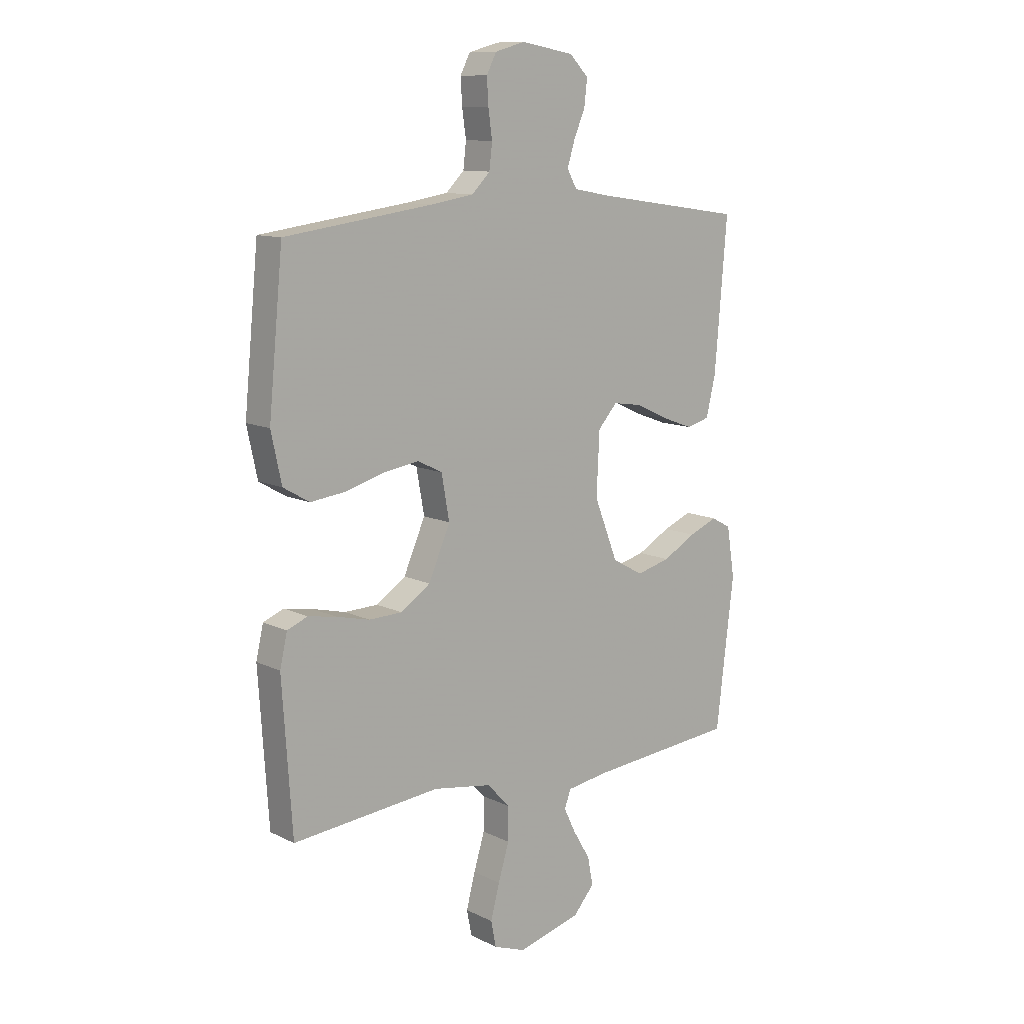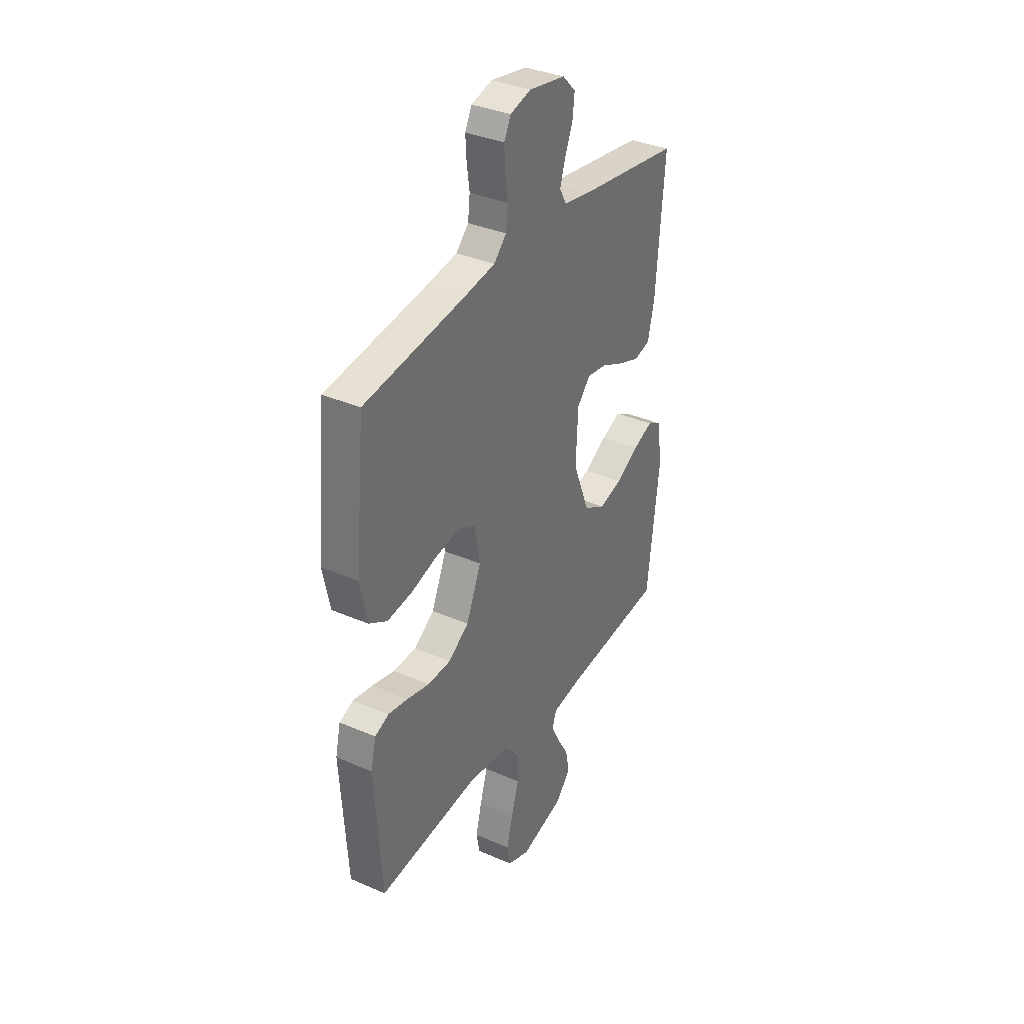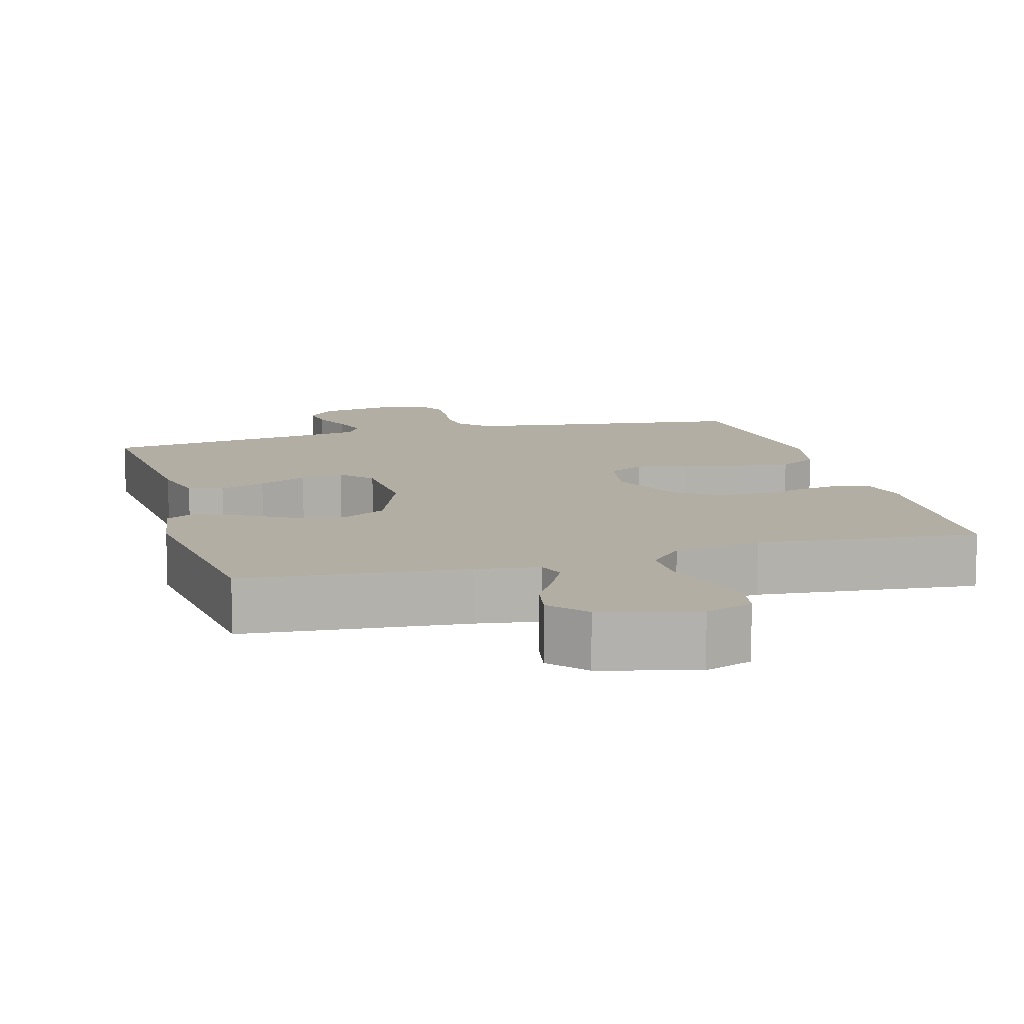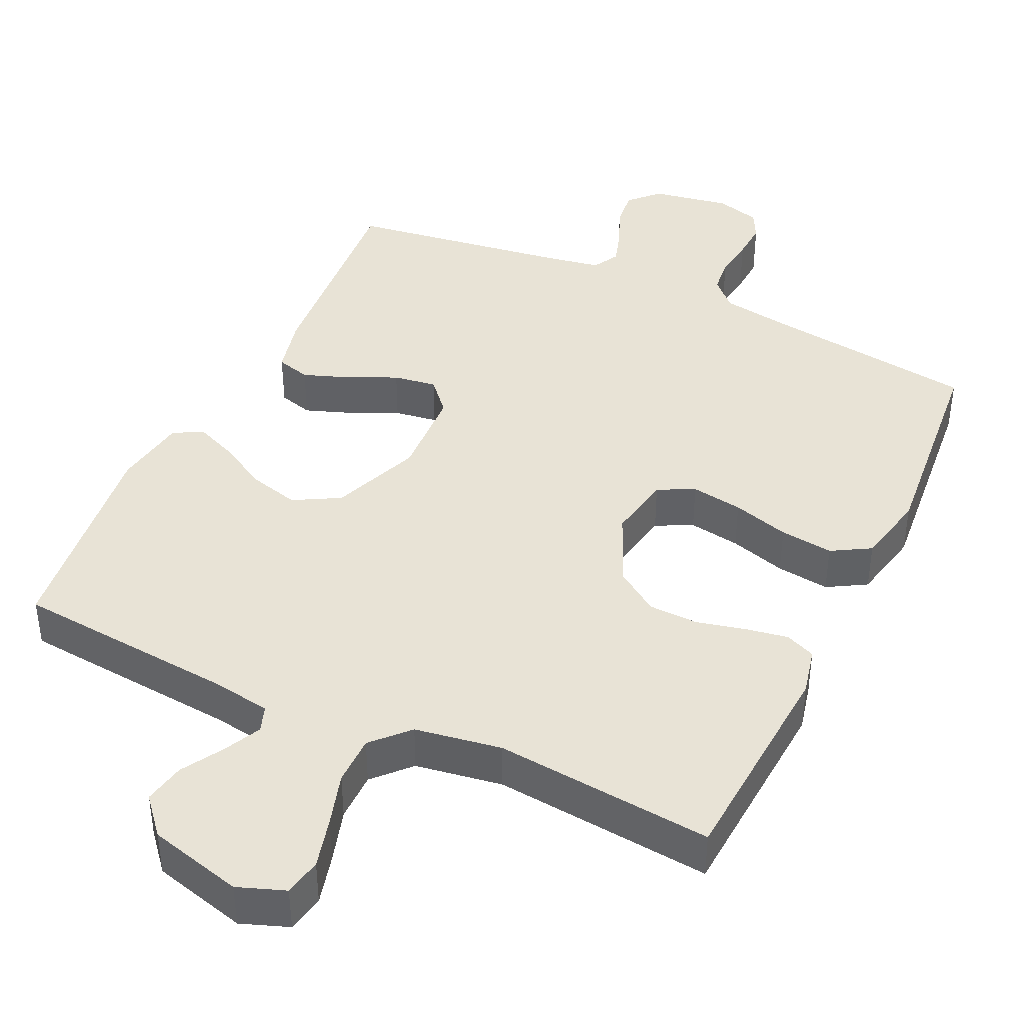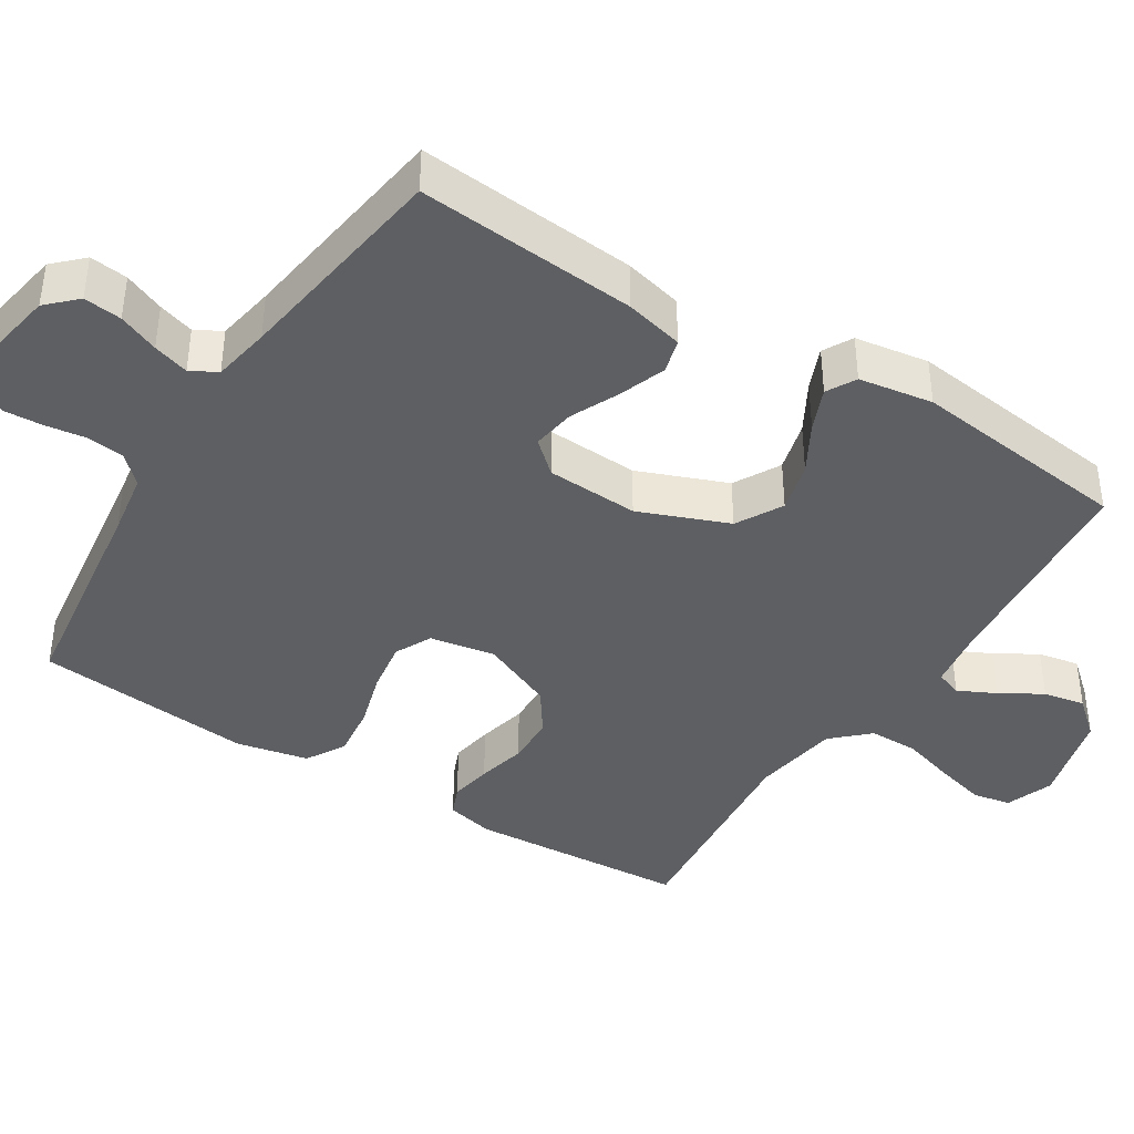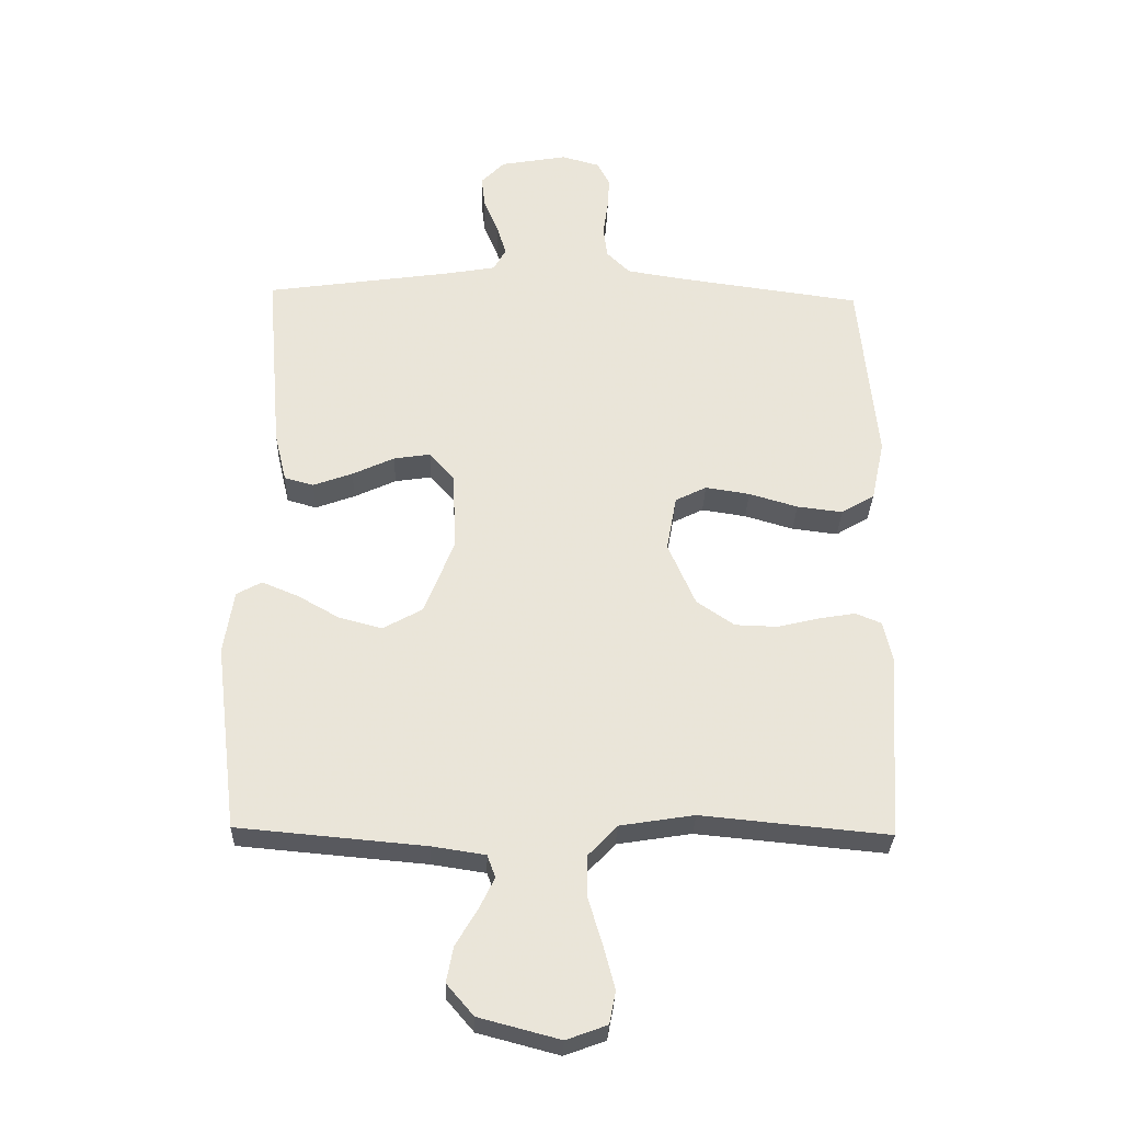
<metadata>
{"format":"obj","ext":"obj","renderer":"f3d","projection":"perspective","resolution":1024,"background":"white","views":[{"elev":11.2,"azim":-40.2,"up":"+Z"},{"elev":35.3,"azim":-60.0,"up":"+Z"},{"elev":11.0,"azim":164.2,"up":"+Y"},{"elev":41.4,"azim":-154.8,"up":"+Y"},{"elev":-40.6,"azim":57.8,"up":"+Y"},{"elev":-30.3,"azim":178.3,"up":"+Z"}]}
</metadata>
<code>
v 0.5 0.07 -0.5
v 0.2 0.07 -0.527
v 0.115 0.07 -0.54
v 0.102 0.07 -0.576
v 0.127 0.07 -0.627
v 0.161 0.07 -0.684
v 0.172 0.07 -0.741
v 0.129 0.07 -0.791
v 0 0.07 -0.825
v -0.065 0.07 -0.801
v -0.075 0.07 -0.749
v -0.057 0.07 -0.68
v -0.035 0.07 -0.607
v -0.035 0.07 -0.539
v -0.081 0.07 -0.49
v -0.2 0.07 -0.471
v -0.5 0.07 -0.5
v -0.52 0.07 -0.2
v -0.505 0.07 -0.135
v -0.464 0.07 -0.118
v -0.406 0.07 -0.128
v -0.339 0.07 -0.144
v -0.271 0.07 -0.142
v -0.211 0.07 -0.101
v -0.167 0.07 0
v -0.183 0.07 0.089
v -0.233 0.07 0.114
v -0.304 0.07 0.103
v -0.382 0.07 0.08
v -0.455 0.07 0.071
v -0.508 0.07 0.102
v -0.529 0.07 0.2
v -0.5 0.07 0.5
v -0.2 0.07 0.541
v -0.113 0.07 0.555
v -0.076 0.07 0.592
v -0.07 0.07 0.643
v -0.078 0.07 0.699
v -0.081 0.07 0.751
v -0.061 0.07 0.79
v 0 0.07 0.807
v 0.107 0.07 0.788
v 0.145 0.07 0.749
v 0.139 0.07 0.697
v 0.116 0.07 0.642
v 0.101 0.07 0.593
v 0.121 0.07 0.557
v 0.2 0.07 0.543
v 0.5 0.07 0.5
v 0.475 0.07 0.2
v 0.456 0.07 0.12
v 0.409 0.07 0.107
v 0.346 0.07 0.13
v 0.279 0.07 0.161
v 0.22 0.07 0.17
v 0.181 0.07 0.126
v 0.175 0.07 0
v 0.223 0.07 -0.122
v 0.286 0.07 -0.157
v 0.355 0.07 -0.139
v 0.422 0.07 -0.101
v 0.48 0.07 -0.077
v 0.52 0.07 -0.099
v 0.536 0.07 -0.2
v 0.5 0 -0.5
v 0.2 0 -0.527
v 0.115 0 -0.54
v 0.102 0 -0.576
v 0.127 0 -0.627
v 0.161 0 -0.684
v 0.172 0 -0.741
v 0.129 0 -0.791
v 0 0 -0.825
v -0.065 0 -0.801
v -0.075 0 -0.749
v -0.057 0 -0.68
v -0.035 0 -0.607
v -0.035 0 -0.539
v -0.081 0 -0.49
v -0.2 0 -0.471
v -0.5 0 -0.5
v -0.52 0 -0.2
v -0.505 0 -0.135
v -0.464 0 -0.118
v -0.406 0 -0.128
v -0.339 0 -0.144
v -0.271 0 -0.142
v -0.211 0 -0.101
v -0.167 0 0
v -0.183 0 0.089
v -0.233 0 0.114
v -0.304 0 0.103
v -0.382 0 0.08
v -0.455 0 0.071
v -0.508 0 0.102
v -0.529 0 0.2
v -0.5 0 0.5
v -0.2 0 0.541
v -0.113 0 0.555
v -0.076 0 0.592
v -0.07 0 0.643
v -0.078 0 0.699
v -0.081 0 0.751
v -0.061 0 0.79
v 0 0 0.807
v 0.107 0 0.788
v 0.145 0 0.749
v 0.139 0 0.697
v 0.116 0 0.642
v 0.101 0 0.593
v 0.121 0 0.557
v 0.2 0 0.543
v 0.5 0 0.5
v 0.475 0 0.2
v 0.456 0 0.12
v 0.409 0 0.107
v 0.346 0 0.13
v 0.279 0 0.161
v 0.22 0 0.17
v 0.181 0 0.126
v 0.175 0 0
v 0.223 0 -0.122
v 0.286 0 -0.157
v 0.355 0 -0.139
v 0.422 0 -0.101
v 0.48 0 -0.077
v 0.52 0 -0.099
v 0.536 0 -0.2
f 63 64 1 2
f 60 61 62 63
f 59 60 63 2
f 58 59 2 3
f 57 58 3 4
f 56 57 4
f 51 52 53 54
f 49 50 51 54
f 48 49 54 55
f 47 48 55 56
f 42 43 44 45
f 42 45 46
f 41 42 46
f 40 41 46
f 37 38 39 40
f 37 40 46 47
f 31 32 33 34
f 31 34 35
f 28 29 30 31
f 27 28 31 35
f 26 27 35 36
f 19 20 21 22
f 17 18 19 22
f 16 17 22 23
f 15 16 23 24
f 10 11 12 13
f 8 9 10 13
f 8 13 14
f 5 6 7 8
f 4 5 8 14
f 36 37 47 56
f 25 26 36 56
f 15 24 25 56
f 4 14 15 56
f 66 65 128 127
f 127 126 125 124
f 66 127 124 123
f 67 66 123 122
f 68 67 122 121
f 68 121 120
f 118 117 116 115
f 118 115 114 113
f 119 118 113 112
f 120 119 112 111
f 109 108 107 106
f 110 109 106
f 110 106 105
f 110 105 104
f 104 103 102 101
f 111 110 104 101
f 98 97 96 95
f 99 98 95
f 95 94 93 92
f 99 95 92 91
f 100 99 91 90
f 86 85 84 83
f 86 83 82 81
f 87 86 81 80
f 88 87 80 79
f 77 76 75 74
f 77 74 73 72
f 78 77 72
f 72 71 70 69
f 78 72 69 68
f 120 111 101 100
f 120 100 90 89
f 120 89 88 79
f 120 79 78 68
f 1 65 66 2
f 2 66 67 3
f 3 67 68 4
f 4 68 69 5
f 5 69 70 6
f 6 70 71 7
f 7 71 72 8
f 8 72 73 9
f 9 73 74 10
f 10 74 75 11
f 11 75 76 12
f 12 76 77 13
f 13 77 78 14
f 14 78 79 15
f 15 79 80 16
f 16 80 81 17
f 17 81 82 18
f 18 82 83 19
f 19 83 84 20
f 20 84 85 21
f 21 85 86 22
f 22 86 87 23
f 23 87 88 24
f 24 88 89 25
f 25 89 90 26
f 26 90 91 27
f 27 91 92 28
f 28 92 93 29
f 29 93 94 30
f 30 94 95 31
f 31 95 96 32
f 32 96 97 33
f 33 97 98 34
f 34 98 99 35
f 35 99 100 36
f 36 100 101 37
f 37 101 102 38
f 38 102 103 39
f 39 103 104 40
f 40 104 105 41
f 41 105 106 42
f 42 106 107 43
f 43 107 108 44
f 44 108 109 45
f 45 109 110 46
f 46 110 111 47
f 47 111 112 48
f 48 112 113 49
f 49 113 114 50
f 50 114 115 51
f 51 115 116 52
f 52 116 117 53
f 53 117 118 54
f 54 118 119 55
f 55 119 120 56
f 56 120 121 57
f 57 121 122 58
f 58 122 123 59
f 59 123 124 60
f 60 124 125 61
f 61 125 126 62
f 62 126 127 63
f 63 127 128 64
f 64 128 65 1

</code>
